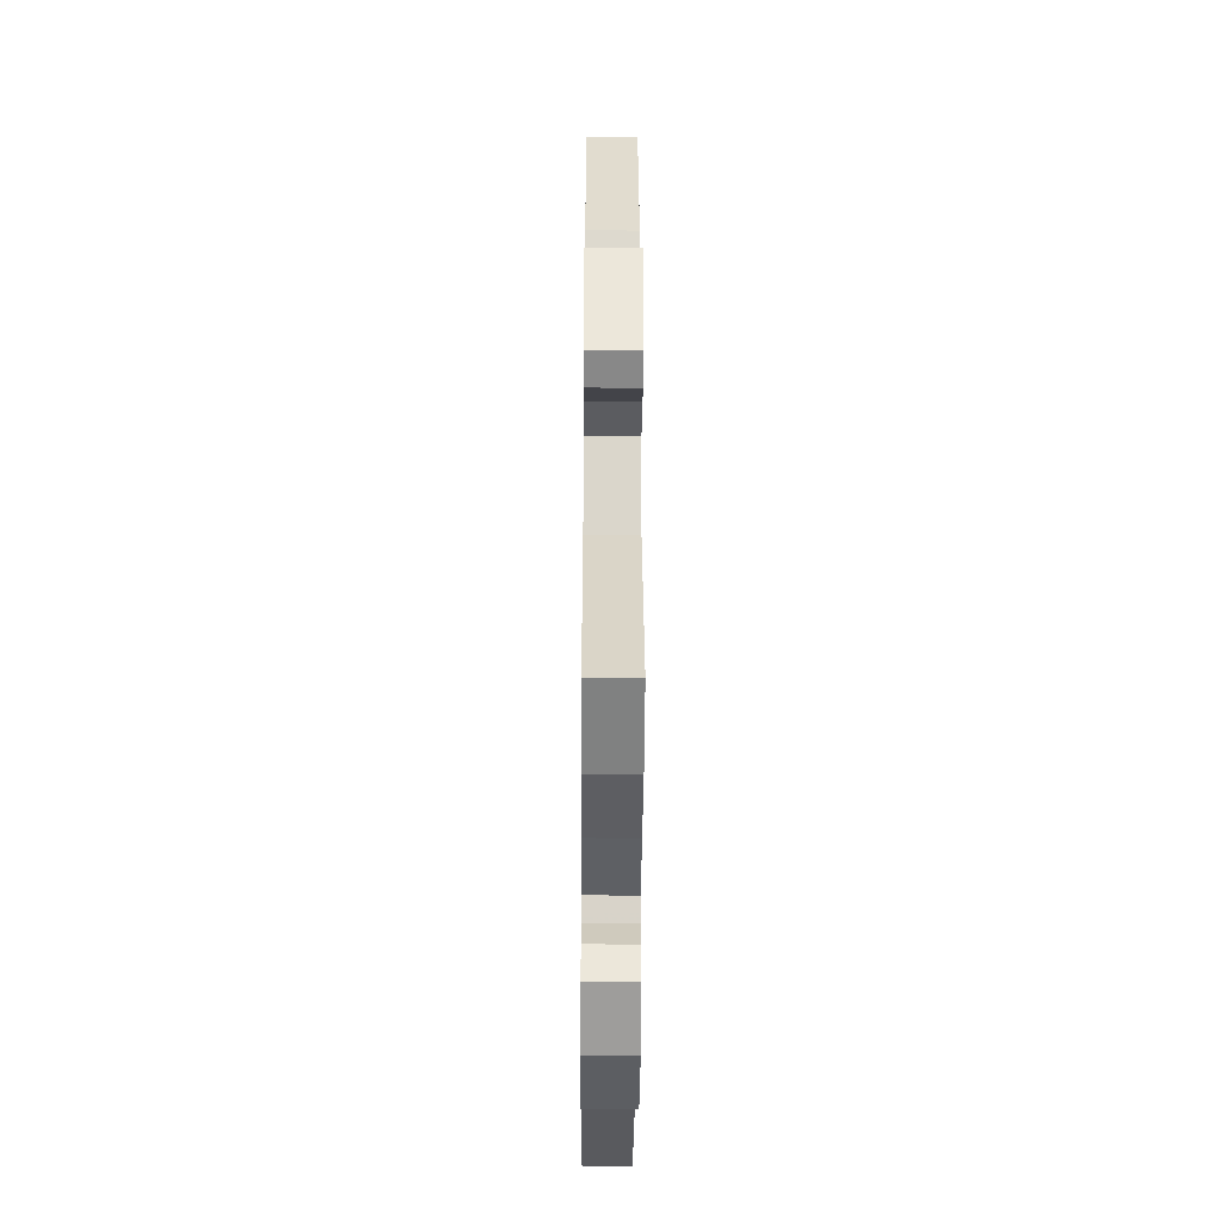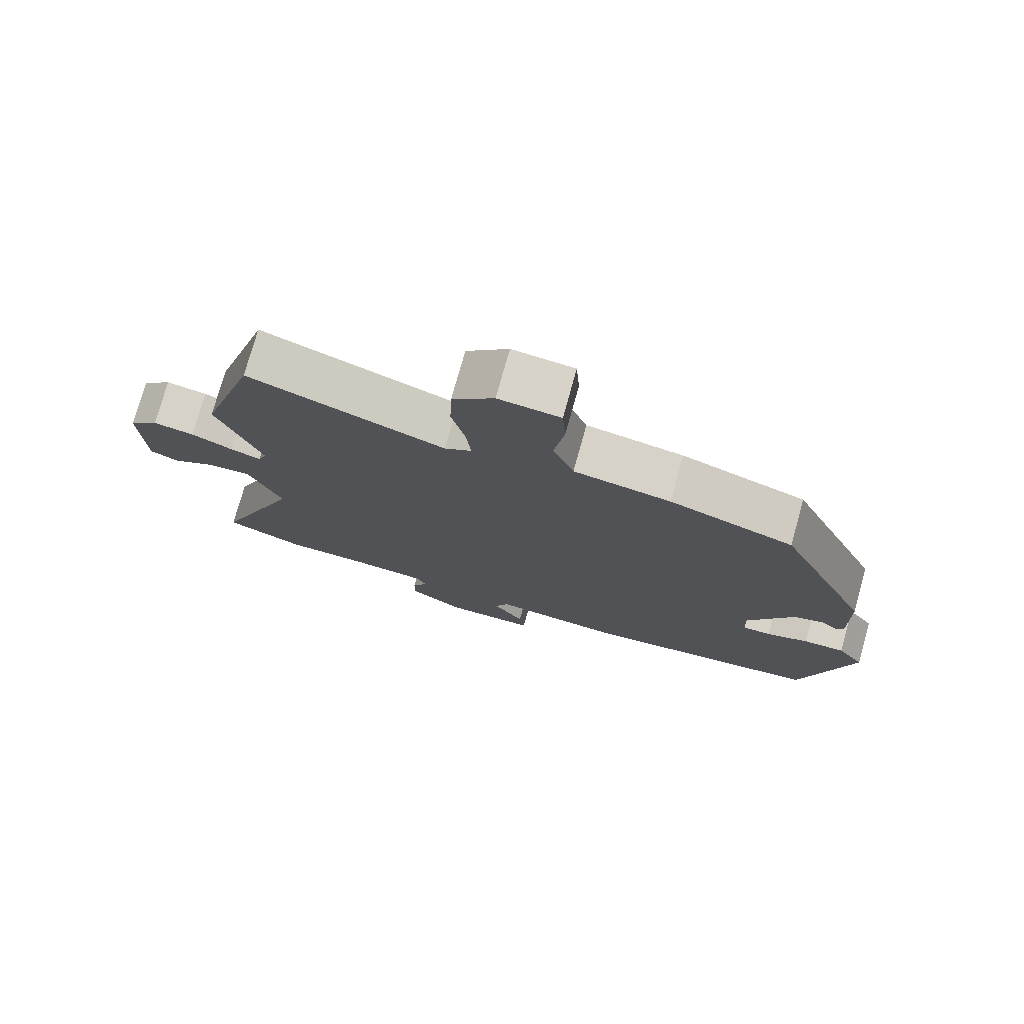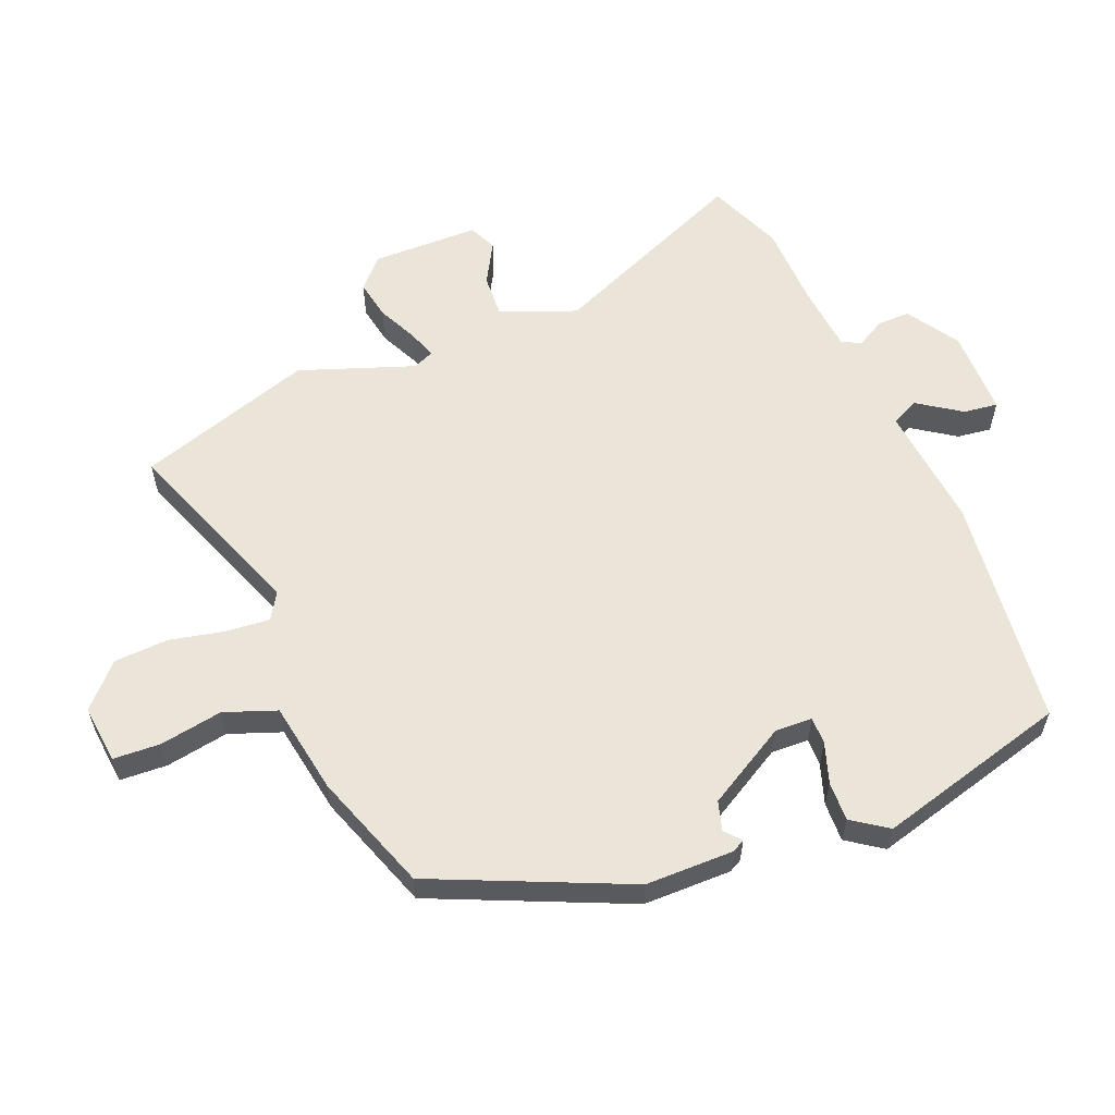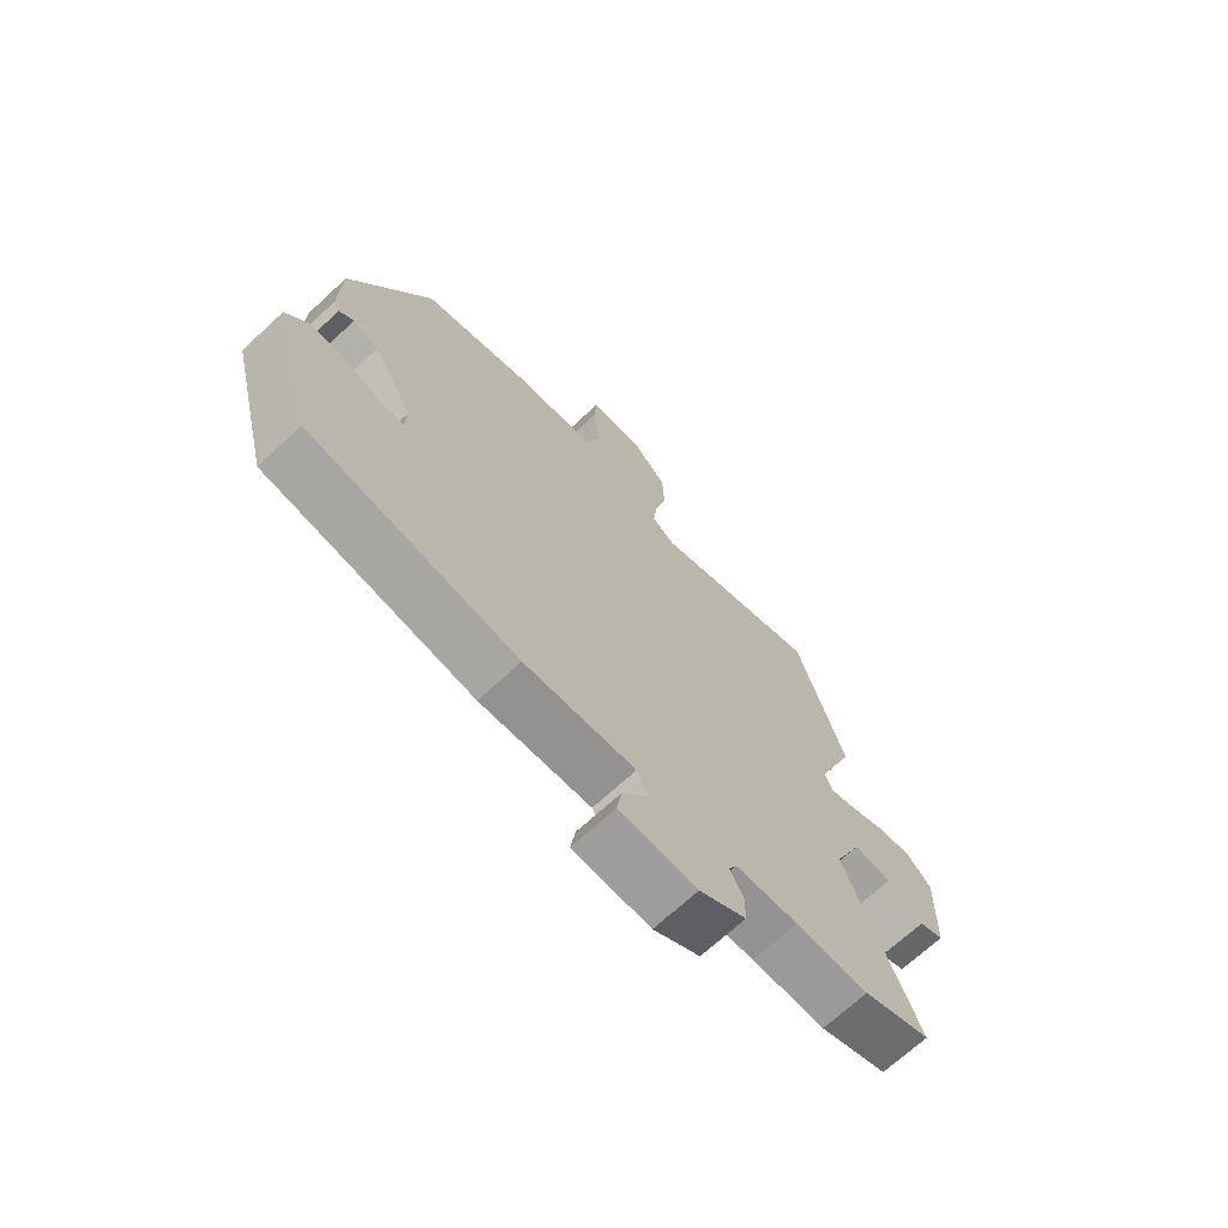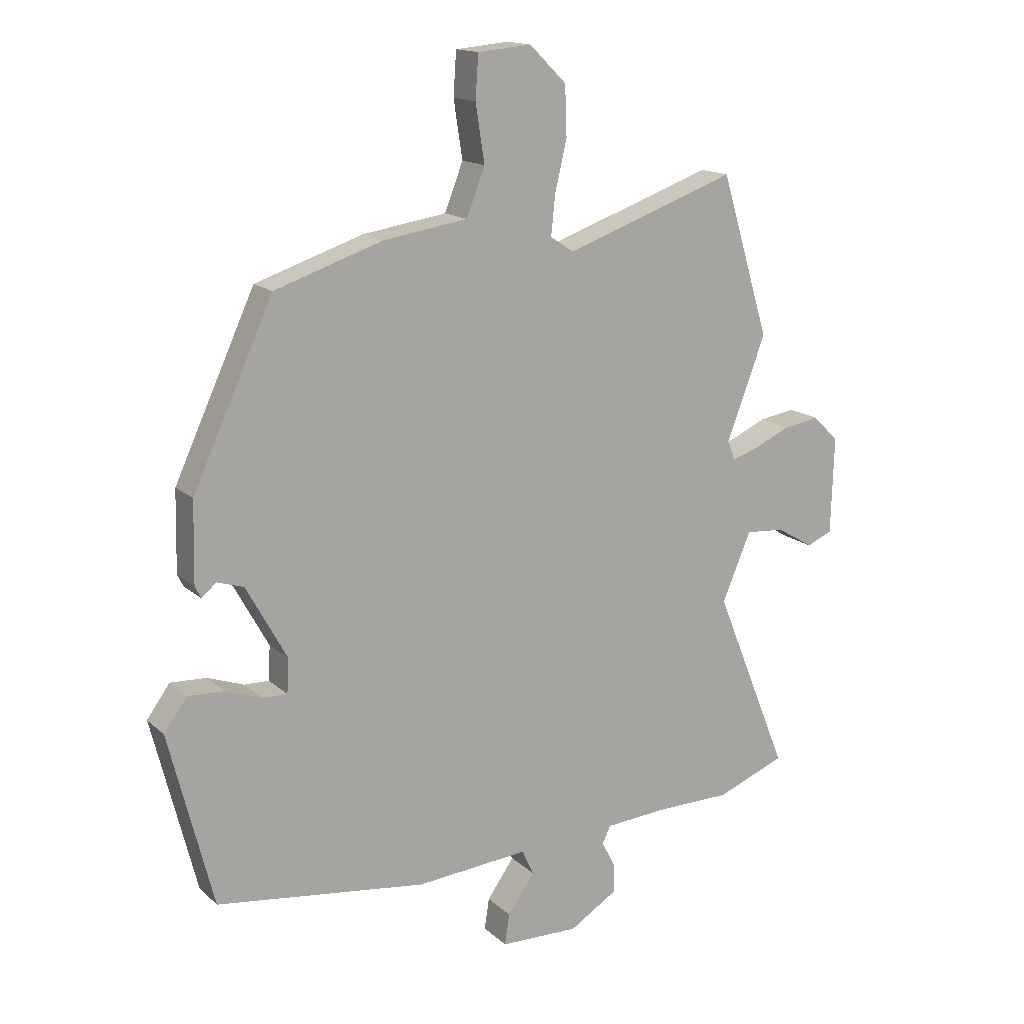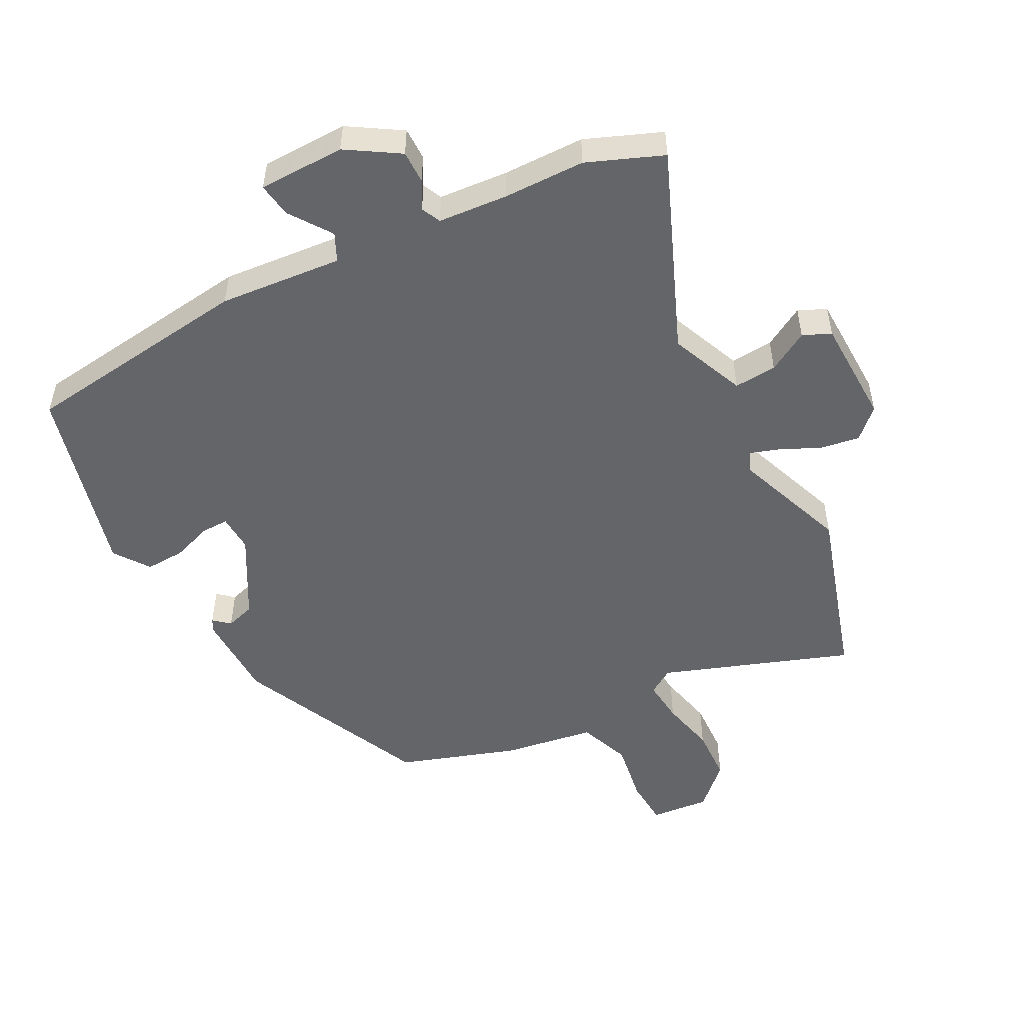
<metadata>
{"format":"obj","ext":"obj","renderer":"f3d","projection":"perspective","resolution":1024,"background":"white","views":[{"elev":-38.8,"azim":-90.4,"up":"+Z"},{"elev":76.2,"azim":15.6,"up":"+Z"},{"elev":58.9,"azim":66.8,"up":"+Y"},{"elev":-69.7,"azim":132.8,"up":"+Z"},{"elev":15.4,"azim":150.2,"up":"+Z"},{"elev":-51.5,"azim":-152.7,"up":"+Y"}]}
</metadata>
<code>
v -0.557 0.07 0.312
v -0.474 0.07 0.585
v -0.183 0.07 0.482
v -0.143 0.07 0.508
v -0.15 0.07 0.575
v -0.17 0.07 0.66
v -0.167 0.07 0.744
v -0.105 0.07 0.805
v -0.014 0.07 0.797
v -0.009 0.07 0.724
v -0.024 0.07 0.627
v 0.007 0.07 0.547
v 0.15 0.07 0.525
v 0.333 0.07 0.464
v 0.47 0.07 0.167
v 0.473 0.07 0.031
v 0.463 0.07 0.011
v 0.438 0.07 0.032
v 0.393 0.07 0.018
v 0.324 0.07 -0.107
v 0.327 0.07 -0.165
v 0.369 0.07 -0.164
v 0.431 0.07 -0.142
v 0.492 0.07 -0.139
v 0.531 0.07 -0.193
v 0.456 0.07 -0.489
v 0.098 0.07 -0.536
v -0.093 0.07 -0.52
v -0.113 0.07 -0.563
v -0.067 0.07 -0.628
v -0.059 0.07 -0.681
v -0.193 0.07 -0.684
v -0.274 0.07 -0.634
v -0.274 0.07 -0.583
v -0.251 0.07 -0.54
v -0.265 0.07 -0.51
v -0.373 0.07 -0.502
v -0.499 0.07 -0.501
v -0.616 0.07 -0.455
v -0.49 0.07 -0.144
v -0.539 0.07 -0.028
v -0.605 0.07 -0.033
v -0.668 0.07 -0.07
v -0.711 0.07 -0.051
v -0.716 0.07 0.114
v -0.672 0.07 0.157
v -0.611 0.07 0.147
v -0.549 0.07 0.119
v -0.504 0.07 0.104
v -0.491 0.07 0.137
v -0.557 0 0.312
v -0.474 0 0.585
v -0.183 0 0.482
v -0.143 0 0.508
v -0.15 0 0.575
v -0.17 0 0.66
v -0.167 0 0.744
v -0.105 0 0.805
v -0.014 0 0.797
v -0.009 0 0.724
v -0.024 0 0.627
v 0.007 0 0.547
v 0.15 0 0.525
v 0.333 0 0.464
v 0.47 0 0.167
v 0.473 0 0.031
v 0.463 0 0.011
v 0.438 0 0.032
v 0.393 0 0.018
v 0.324 0 -0.107
v 0.327 0 -0.165
v 0.369 0 -0.164
v 0.431 0 -0.142
v 0.492 0 -0.139
v 0.531 0 -0.193
v 0.456 0 -0.489
v 0.098 0 -0.536
v -0.093 0 -0.52
v -0.113 0 -0.563
v -0.067 0 -0.628
v -0.059 0 -0.681
v -0.193 0 -0.684
v -0.274 0 -0.634
v -0.274 0 -0.583
v -0.251 0 -0.54
v -0.265 0 -0.51
v -0.373 0 -0.502
v -0.499 0 -0.501
v -0.616 0 -0.455
v -0.49 0 -0.144
v -0.539 0 -0.028
v -0.605 0 -0.033
v -0.668 0 -0.07
v -0.711 0 -0.051
v -0.716 0 0.114
v -0.672 0 0.157
v -0.611 0 0.147
v -0.549 0 0.119
v -0.504 0 0.104
v -0.491 0 0.137
f 45 46 47 48
f 45 48 49
f 42 43 44 45
f 41 42 45 49
f 40 41 49 50
f 37 38 39 40
f 36 37 40 50
f 32 33 34 35
f 30 31 32 35
f 29 30 35 36
f 28 29 36 50
f 22 23 24 25
f 21 22 25 26
f 15 16 17 18
f 15 18 19
f 12 13 14 15
f 12 15 19 20
f 8 9 10 11
f 8 11 12
f 5 6 7 8
f 4 5 8 12
f 3 4 12 20
f 21 26 27 28
f 20 21 28 50
f 3 20 50
f 1 2 3 50
f 98 97 96 95
f 99 98 95
f 95 94 93 92
f 99 95 92 91
f 100 99 91 90
f 90 89 88 87
f 100 90 87 86
f 85 84 83 82
f 85 82 81 80
f 86 85 80 79
f 100 86 79 78
f 75 74 73 72
f 76 75 72 71
f 68 67 66 65
f 69 68 65
f 65 64 63 62
f 70 69 65 62
f 61 60 59 58
f 62 61 58
f 58 57 56 55
f 62 58 55 54
f 70 62 54 53
f 78 77 76 71
f 100 78 71 70
f 100 70 53
f 100 53 52 51
f 1 51 52 2
f 2 52 53 3
f 3 53 54 4
f 4 54 55 5
f 5 55 56 6
f 6 56 57 7
f 7 57 58 8
f 8 58 59 9
f 9 59 60 10
f 10 60 61 11
f 11 61 62 12
f 12 62 63 13
f 13 63 64 14
f 14 64 65 15
f 15 65 66 16
f 16 66 67 17
f 17 67 68 18
f 18 68 69 19
f 19 69 70 20
f 20 70 71 21
f 21 71 72 22
f 22 72 73 23
f 23 73 74 24
f 24 74 75 25
f 25 75 76 26
f 26 76 77 27
f 27 77 78 28
f 28 78 79 29
f 29 79 80 30
f 30 80 81 31
f 31 81 82 32
f 32 82 83 33
f 33 83 84 34
f 34 84 85 35
f 35 85 86 36
f 36 86 87 37
f 37 87 88 38
f 38 88 89 39
f 39 89 90 40
f 40 90 91 41
f 41 91 92 42
f 42 92 93 43
f 43 93 94 44
f 44 94 95 45
f 45 95 96 46
f 46 96 97 47
f 47 97 98 48
f 48 98 99 49
f 49 99 100 50
f 50 100 51 1

</code>
